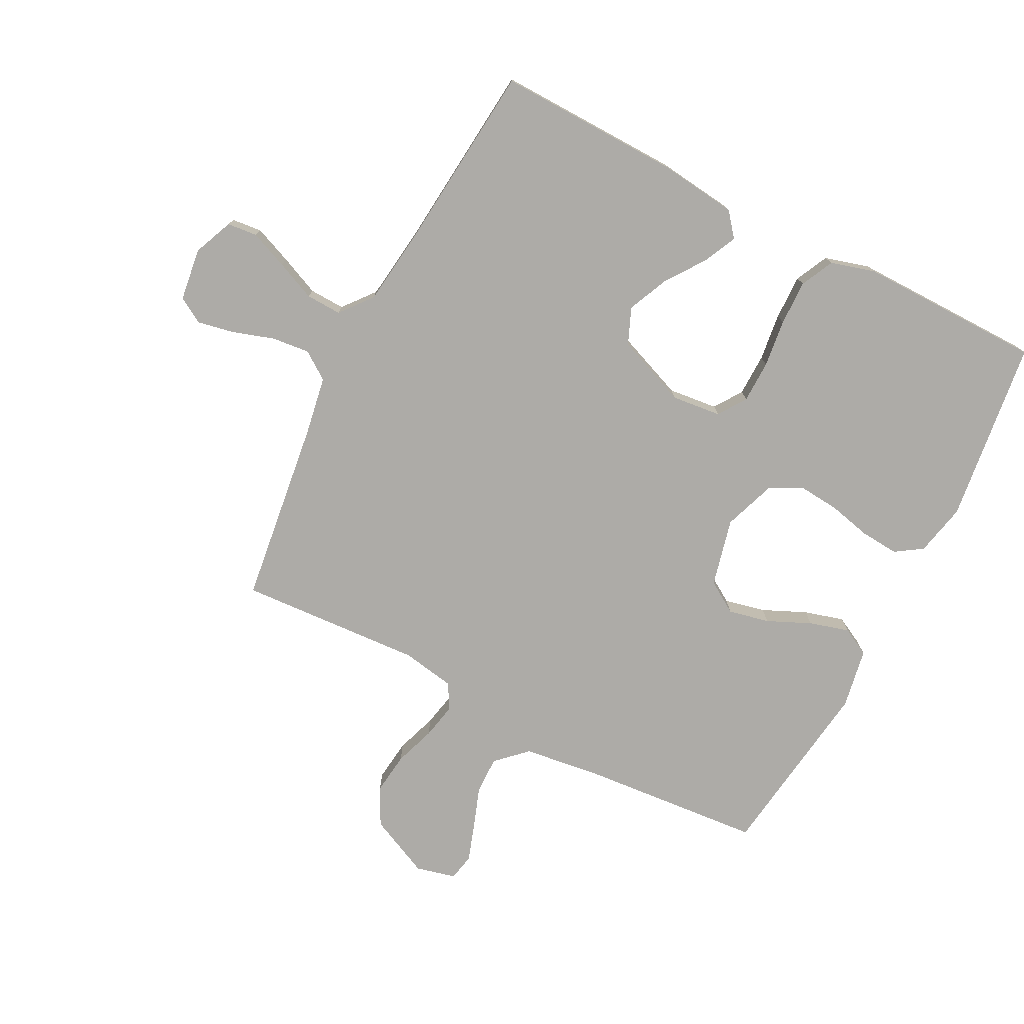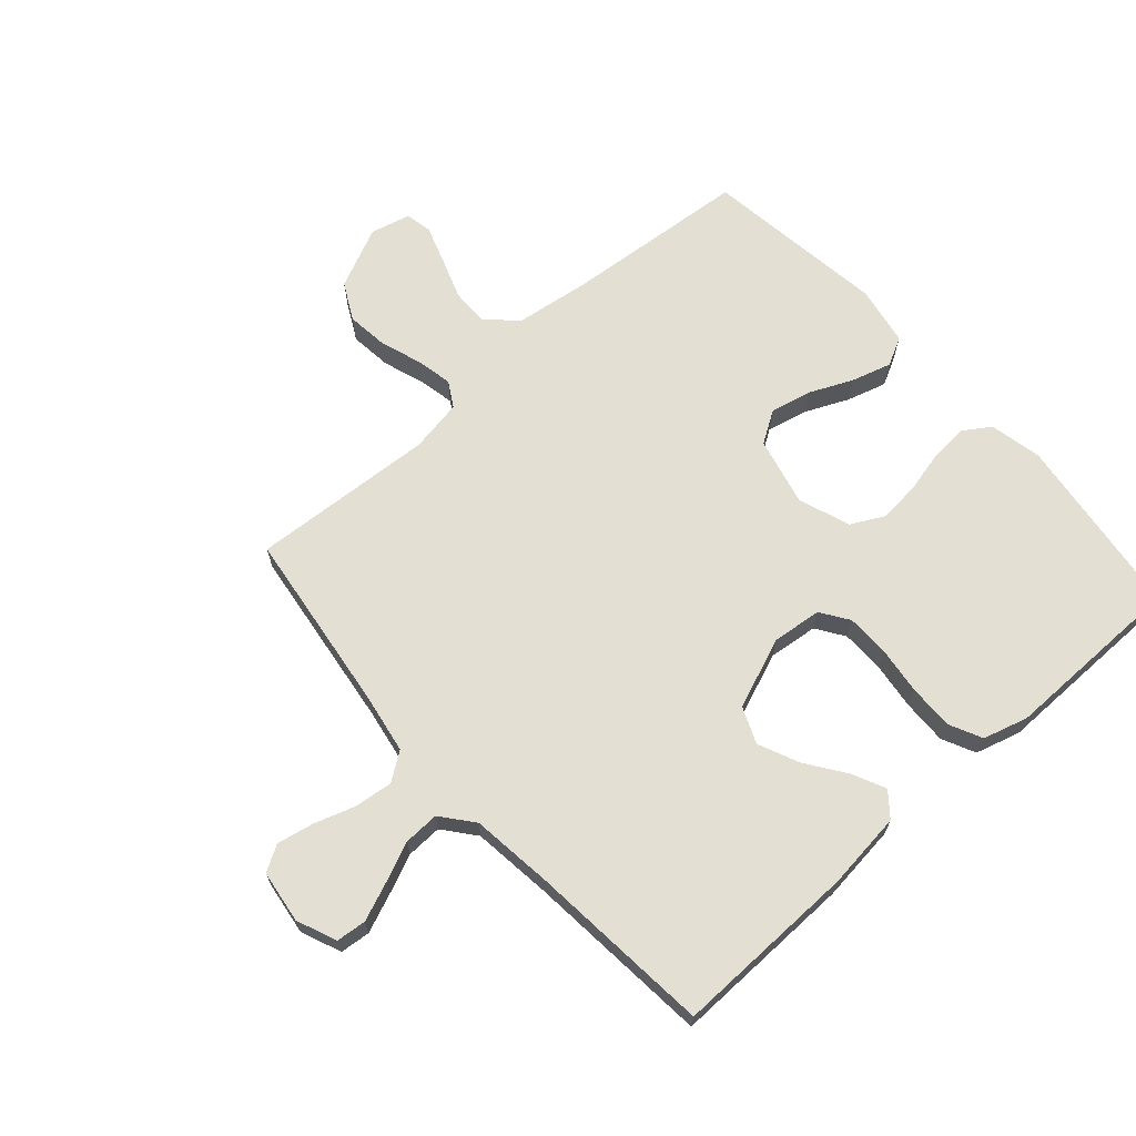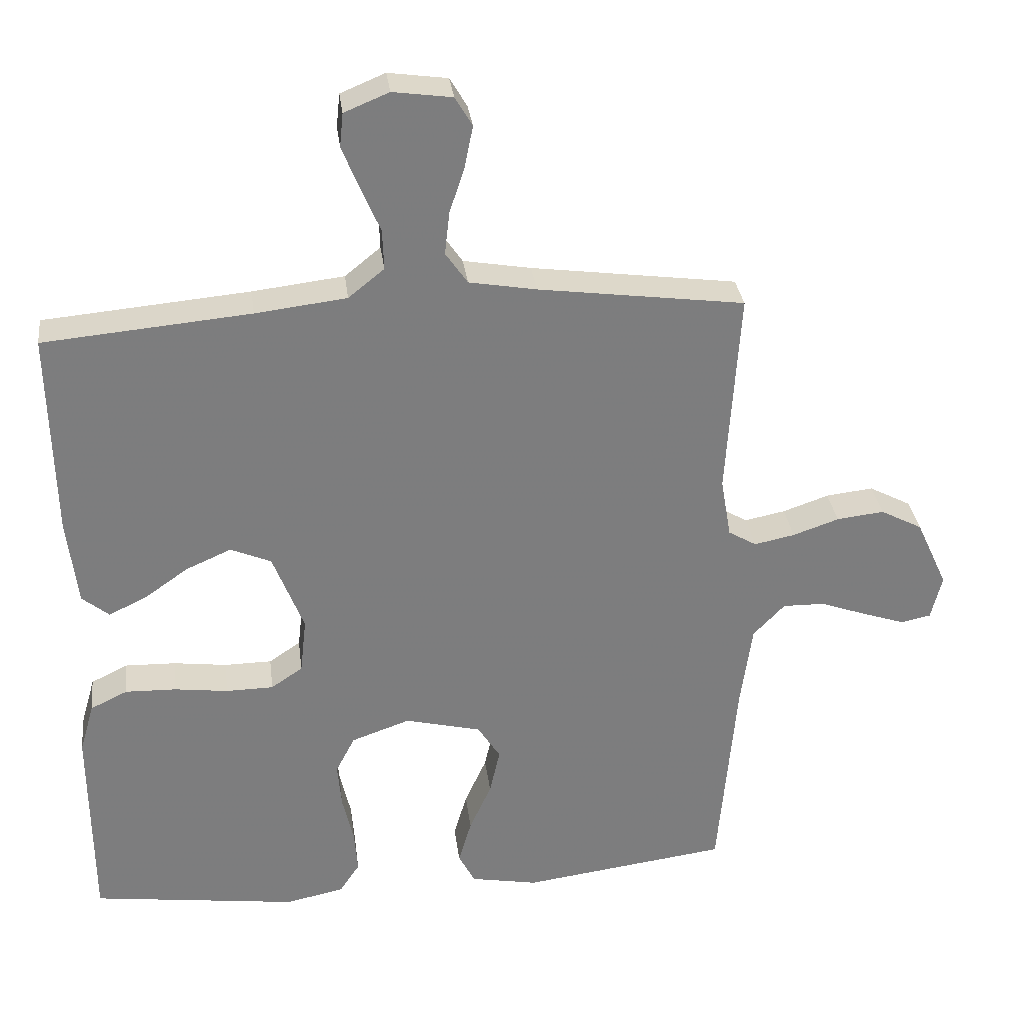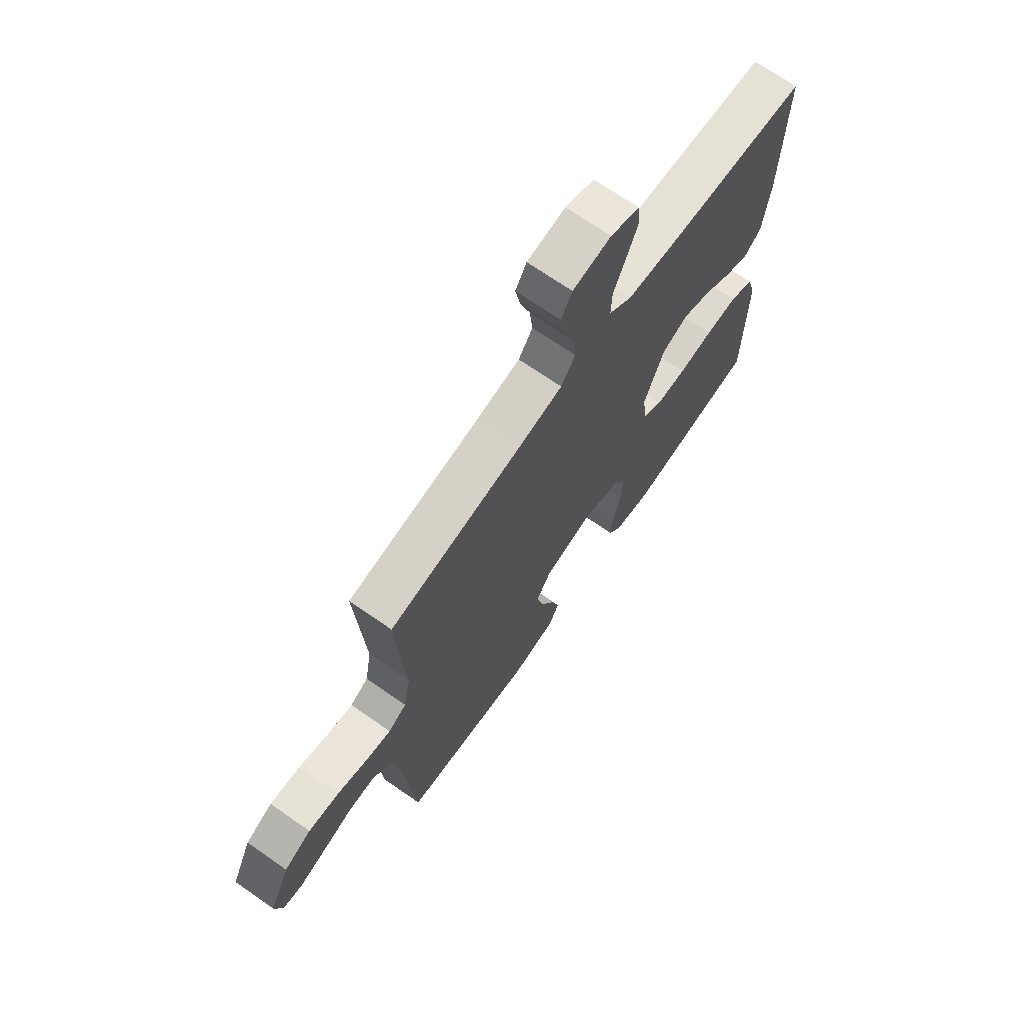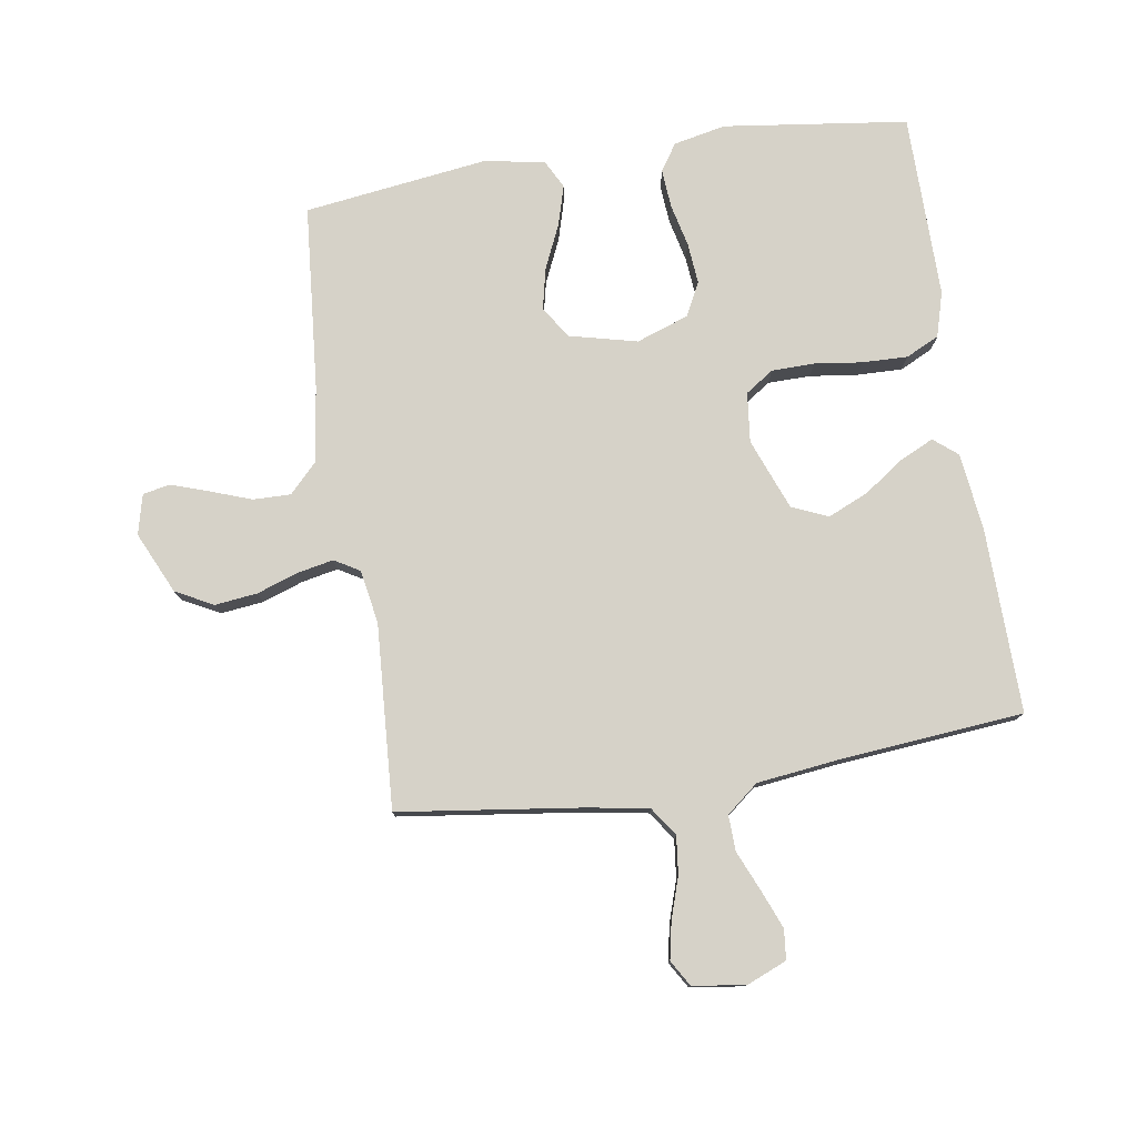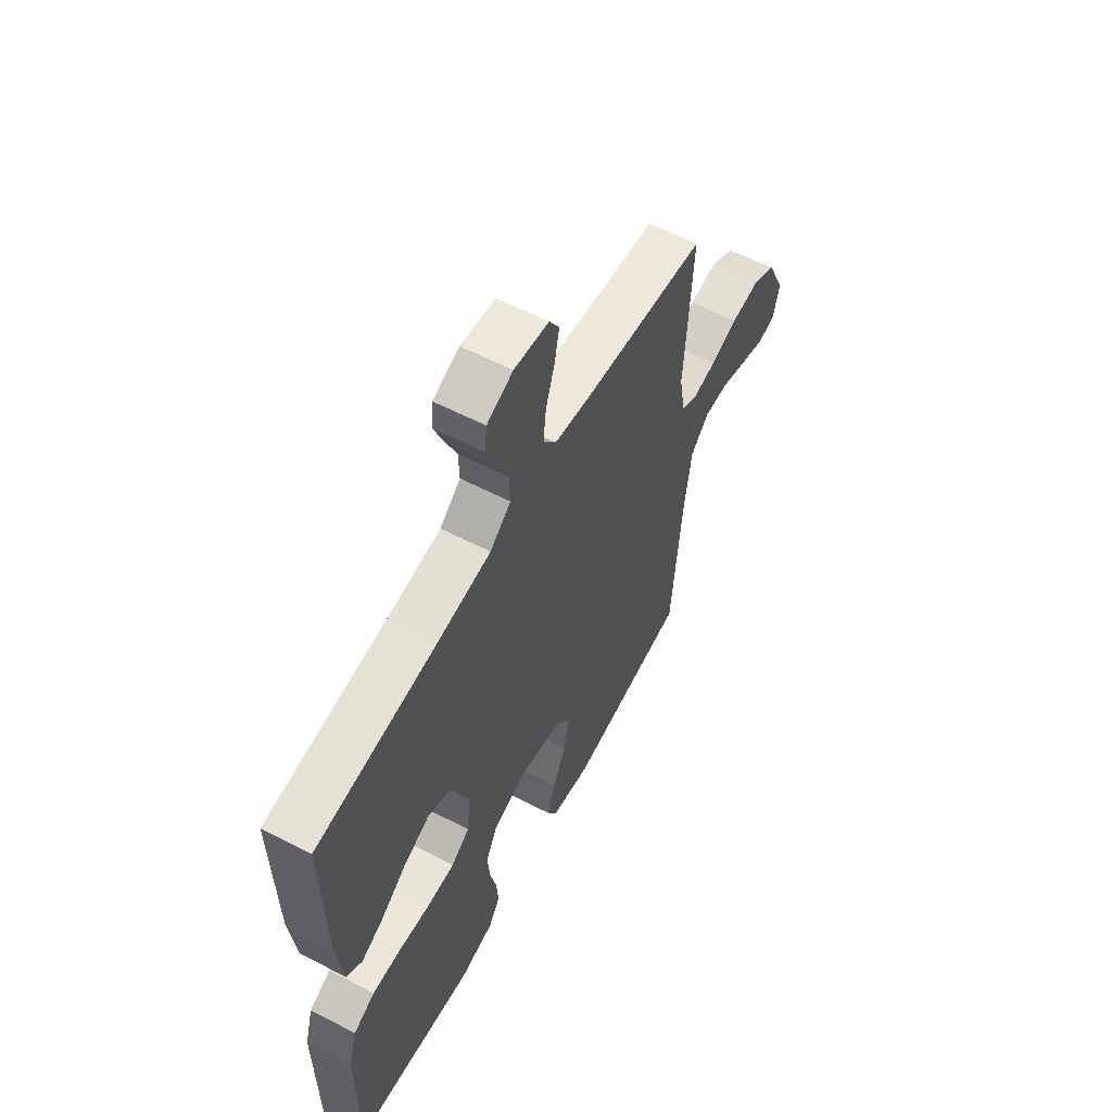
<metadata>
{"format":"obj","ext":"obj","renderer":"f3d","projection":"perspective","resolution":1024,"background":"white","views":[{"elev":-76.4,"azim":62.6,"up":"+Y"},{"elev":67.0,"azim":48.4,"up":"+Y"},{"elev":31.4,"azim":172.9,"up":"+Z"},{"elev":70.1,"azim":-55.2,"up":"+Z"},{"elev":78.0,"azim":-8.9,"up":"+Y"},{"elev":59.4,"azim":118.0,"up":"+Z"}]}
</metadata>
<code>
v 0.5 0.07 0.5
v 0.494 0.07 0.2
v 0.479 0.07 0.073
v 0.44 0.07 0.041
v 0.385 0.07 0.067
v 0.321 0.07 0.112
v 0.255 0.07 0.141
v 0.196 0.07 0.116
v 0.151 0.07 0
v 0.16 0.07 -0.081
v 0.206 0.07 -0.112
v 0.275 0.07 -0.113
v 0.353 0.07 -0.103
v 0.427 0.07 -0.101
v 0.481 0.07 -0.127
v 0.502 0.07 -0.2
v 0.5 0.07 -0.5
v 0.2 0.07 -0.539
v 0.115 0.07 -0.521
v 0.086 0.07 -0.477
v 0.091 0.07 -0.414
v 0.107 0.07 -0.345
v 0.113 0.07 -0.278
v 0.085 0.07 -0.224
v 0 0.07 -0.194
v -0.111 0.07 -0.221
v -0.144 0.07 -0.273
v -0.129 0.07 -0.34
v -0.097 0.07 -0.411
v -0.078 0.07 -0.476
v -0.102 0.07 -0.522
v -0.2 0.07 -0.54
v -0.5 0.07 -0.5
v -0.526 0.07 -0.2
v -0.543 0.07 -0.076
v -0.589 0.07 -0.028
v -0.65 0.07 -0.029
v -0.717 0.07 -0.053
v -0.779 0.07 -0.074
v -0.823 0.07 -0.065
v -0.839 0.07 0
v -0.793 0.07 0.1
v -0.732 0.07 0.132
v -0.663 0.07 0.124
v -0.596 0.07 0.101
v -0.537 0.07 0.089
v -0.496 0.07 0.113
v -0.481 0.07 0.2
v -0.5 0.07 0.5
v -0.2 0.07 0.54
v -0.102 0.07 0.557
v -0.07 0.07 0.603
v -0.077 0.07 0.665
v -0.099 0.07 0.732
v -0.111 0.07 0.792
v -0.086 0.07 0.834
v 0 0.07 0.846
v 0.065 0.07 0.819
v 0.07 0.07 0.77
v 0.045 0.07 0.708
v 0.017 0.07 0.643
v 0.015 0.07 0.585
v 0.067 0.07 0.543
v 0.2 0.07 0.527
v 0.5 0 0.5
v 0.494 0 0.2
v 0.479 0 0.073
v 0.44 0 0.041
v 0.385 0 0.067
v 0.321 0 0.112
v 0.255 0 0.141
v 0.196 0 0.116
v 0.151 0 0
v 0.16 0 -0.081
v 0.206 0 -0.112
v 0.275 0 -0.113
v 0.353 0 -0.103
v 0.427 0 -0.101
v 0.481 0 -0.127
v 0.502 0 -0.2
v 0.5 0 -0.5
v 0.2 0 -0.539
v 0.115 0 -0.521
v 0.086 0 -0.477
v 0.091 0 -0.414
v 0.107 0 -0.345
v 0.113 0 -0.278
v 0.085 0 -0.224
v 0 0 -0.194
v -0.111 0 -0.221
v -0.144 0 -0.273
v -0.129 0 -0.34
v -0.097 0 -0.411
v -0.078 0 -0.476
v -0.102 0 -0.522
v -0.2 0 -0.54
v -0.5 0 -0.5
v -0.526 0 -0.2
v -0.543 0 -0.076
v -0.589 0 -0.028
v -0.65 0 -0.029
v -0.717 0 -0.053
v -0.779 0 -0.074
v -0.823 0 -0.065
v -0.839 0 0
v -0.793 0 0.1
v -0.732 0 0.132
v -0.663 0 0.124
v -0.596 0 0.101
v -0.537 0 0.089
v -0.496 0 0.113
v -0.481 0 0.2
v -0.5 0 0.5
v -0.2 0 0.54
v -0.102 0 0.557
v -0.07 0 0.603
v -0.077 0 0.665
v -0.099 0 0.732
v -0.111 0 0.792
v -0.086 0 0.834
v 0 0 0.846
v 0.065 0 0.819
v 0.07 0 0.77
v 0.045 0 0.708
v 0.017 0 0.643
v 0.015 0 0.585
v 0.067 0 0.543
v 0.2 0 0.527
f 58 59 60 61
f 56 57 58 61
f 56 61 62
f 53 54 55 56
f 52 53 56 62
f 51 52 62 63
f 48 49 50
f 47 48 50 51
f 42 43 44 45
f 42 45 46
f 41 42 46
f 40 41 46
f 37 38 39 40
f 37 40 46
f 36 37 46 47
f 31 32 33 34
f 31 34 35
f 28 29 30 31
f 27 28 31 35
f 26 27 35 36
f 19 20 21 22
f 19 22 23
f 18 19 23
f 17 18 23
f 16 17 23 24
f 12 13 14 15
f 11 12 15 16
f 3 4 5 6
f 3 6 7
f 64 1 2 3
f 64 3 7
f 63 64 7 8
f 51 63 8 9
f 47 51 9 10
f 25 26 36 47
f 25 47 10 11
f 11 16 24 25
f 125 124 123 122
f 125 122 121 120
f 126 125 120
f 120 119 118 117
f 126 120 117 116
f 127 126 116 115
f 114 113 112
f 115 114 112 111
f 109 108 107 106
f 110 109 106
f 110 106 105
f 110 105 104
f 104 103 102 101
f 110 104 101
f 111 110 101 100
f 98 97 96 95
f 99 98 95
f 95 94 93 92
f 99 95 92 91
f 100 99 91 90
f 86 85 84 83
f 87 86 83
f 87 83 82
f 87 82 81
f 88 87 81 80
f 79 78 77 76
f 80 79 76 75
f 70 69 68 67
f 71 70 67
f 67 66 65 128
f 71 67 128
f 72 71 128 127
f 73 72 127 115
f 74 73 115 111
f 111 100 90 89
f 75 74 111 89
f 89 88 80 75
f 1 65 66 2
f 2 66 67 3
f 3 67 68 4
f 4 68 69 5
f 5 69 70 6
f 6 70 71 7
f 7 71 72 8
f 8 72 73 9
f 9 73 74 10
f 10 74 75 11
f 11 75 76 12
f 12 76 77 13
f 13 77 78 14
f 14 78 79 15
f 15 79 80 16
f 16 80 81 17
f 17 81 82 18
f 18 82 83 19
f 19 83 84 20
f 20 84 85 21
f 21 85 86 22
f 22 86 87 23
f 23 87 88 24
f 24 88 89 25
f 25 89 90 26
f 26 90 91 27
f 27 91 92 28
f 28 92 93 29
f 29 93 94 30
f 30 94 95 31
f 31 95 96 32
f 32 96 97 33
f 33 97 98 34
f 34 98 99 35
f 35 99 100 36
f 36 100 101 37
f 37 101 102 38
f 38 102 103 39
f 39 103 104 40
f 40 104 105 41
f 41 105 106 42
f 42 106 107 43
f 43 107 108 44
f 44 108 109 45
f 45 109 110 46
f 46 110 111 47
f 47 111 112 48
f 48 112 113 49
f 49 113 114 50
f 50 114 115 51
f 51 115 116 52
f 52 116 117 53
f 53 117 118 54
f 54 118 119 55
f 55 119 120 56
f 56 120 121 57
f 57 121 122 58
f 58 122 123 59
f 59 123 124 60
f 60 124 125 61
f 61 125 126 62
f 62 126 127 63
f 63 127 128 64
f 64 128 65 1

</code>
